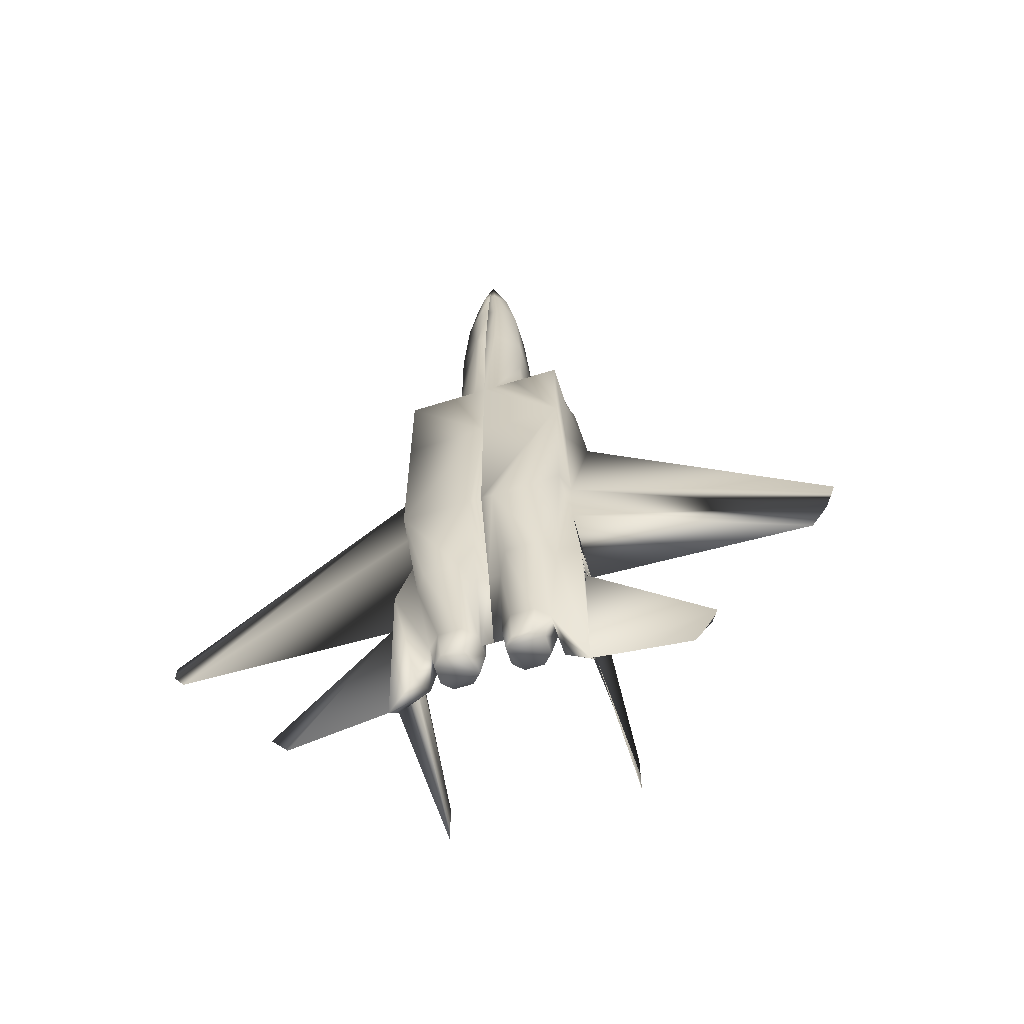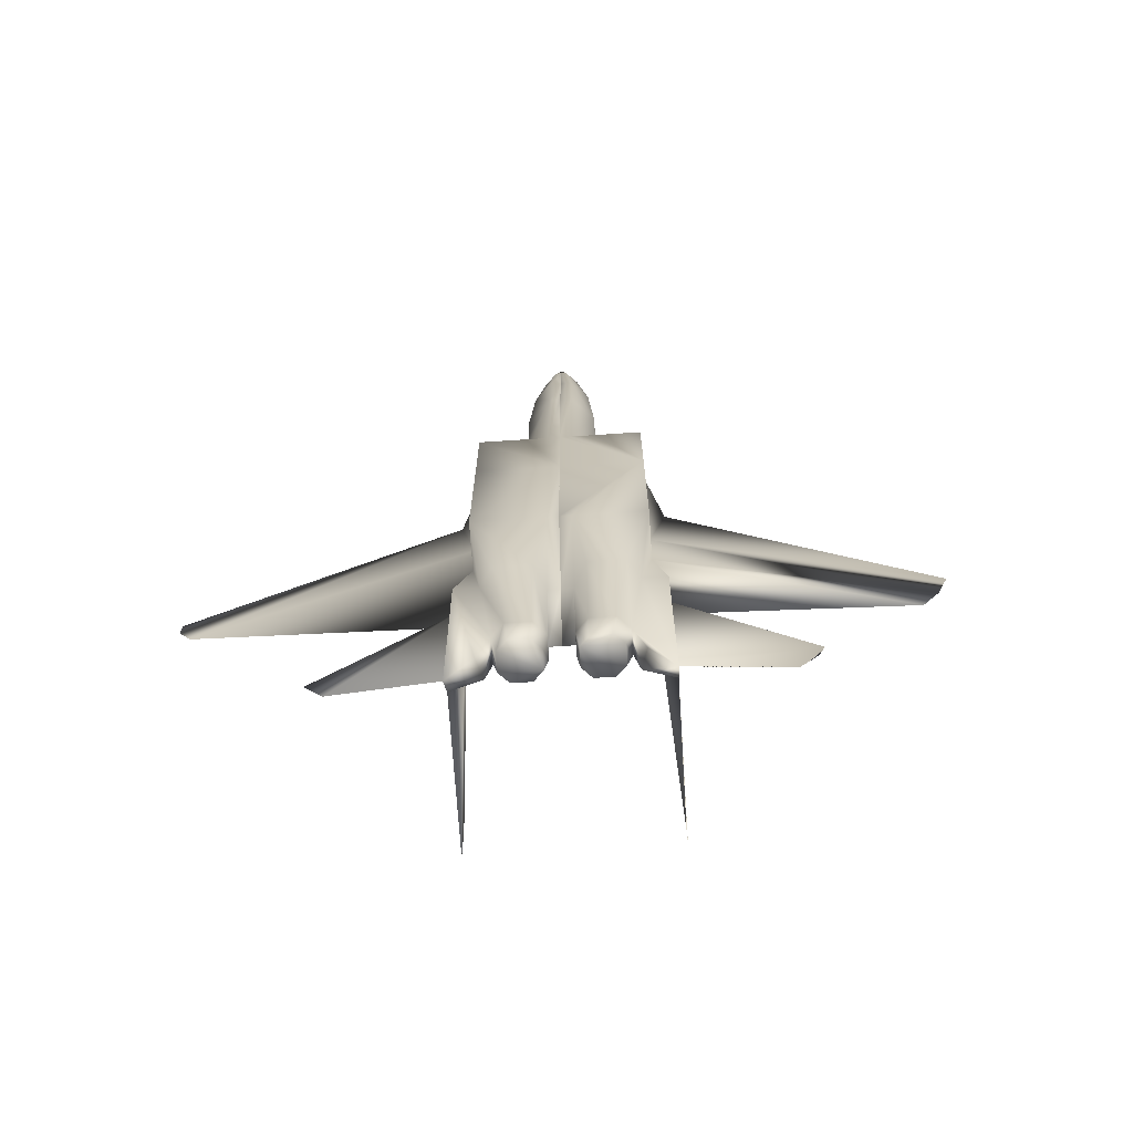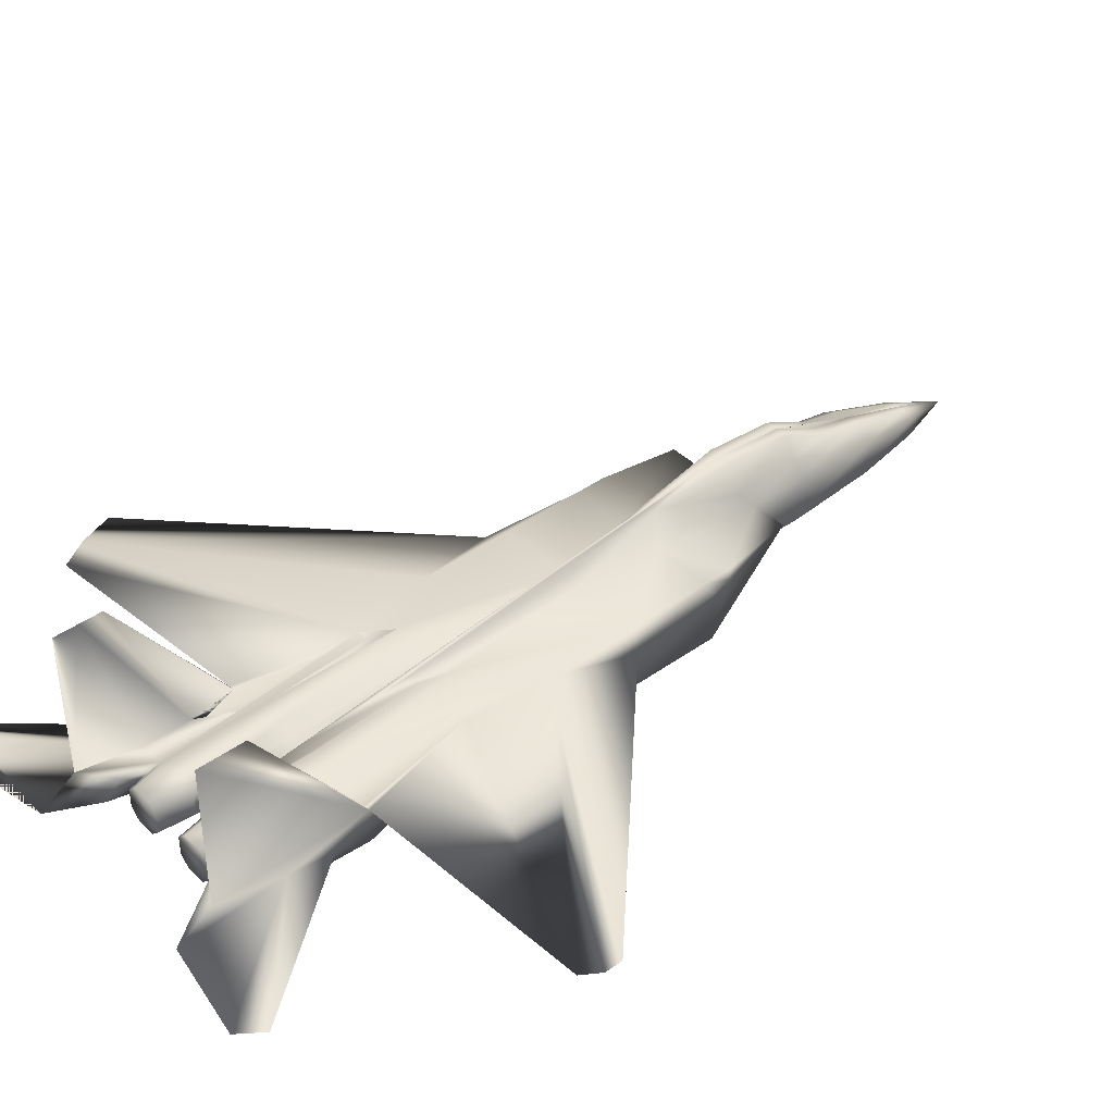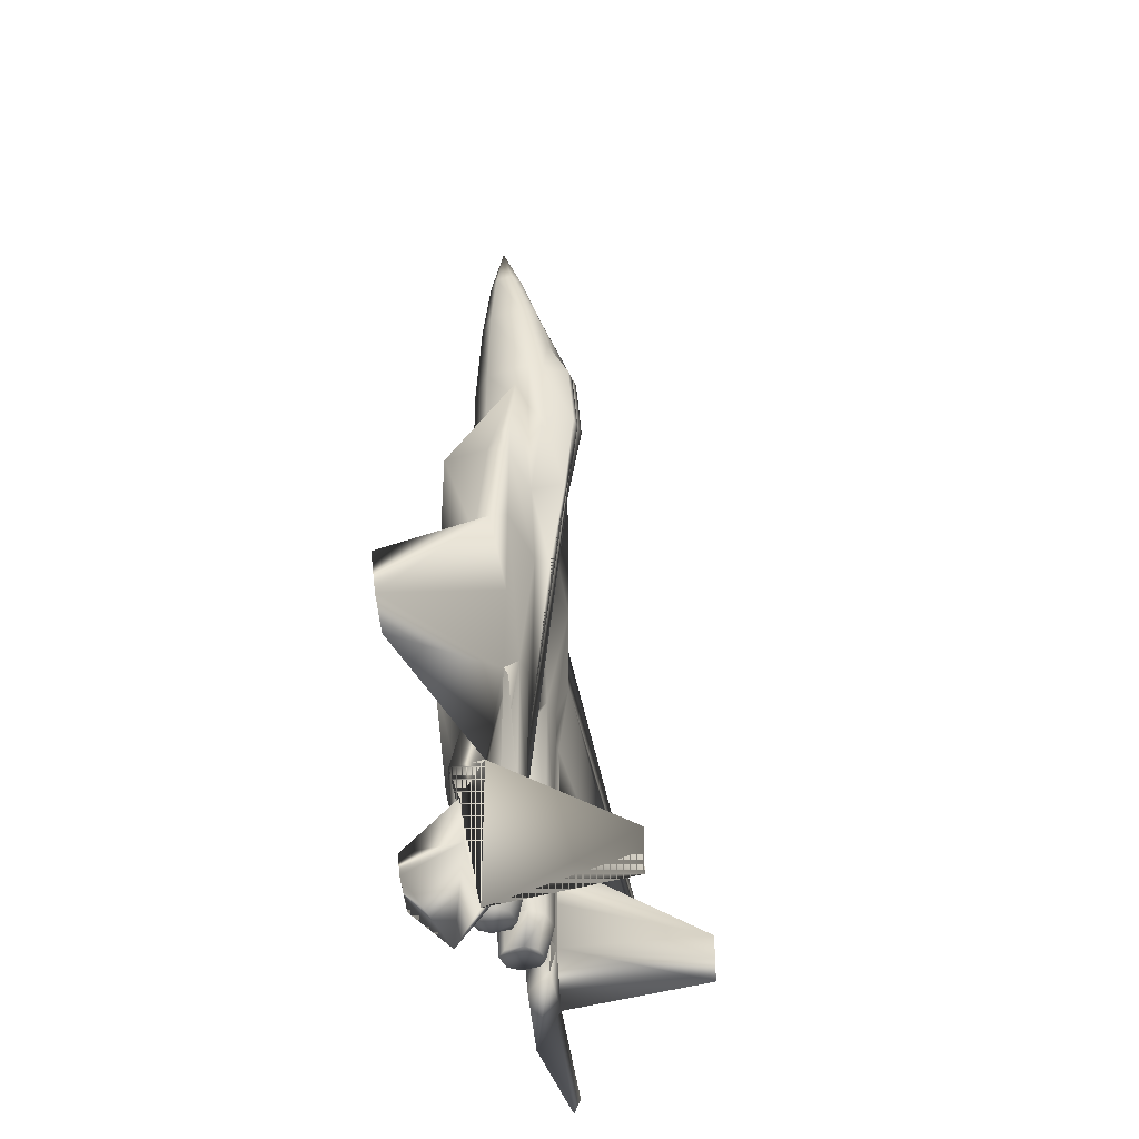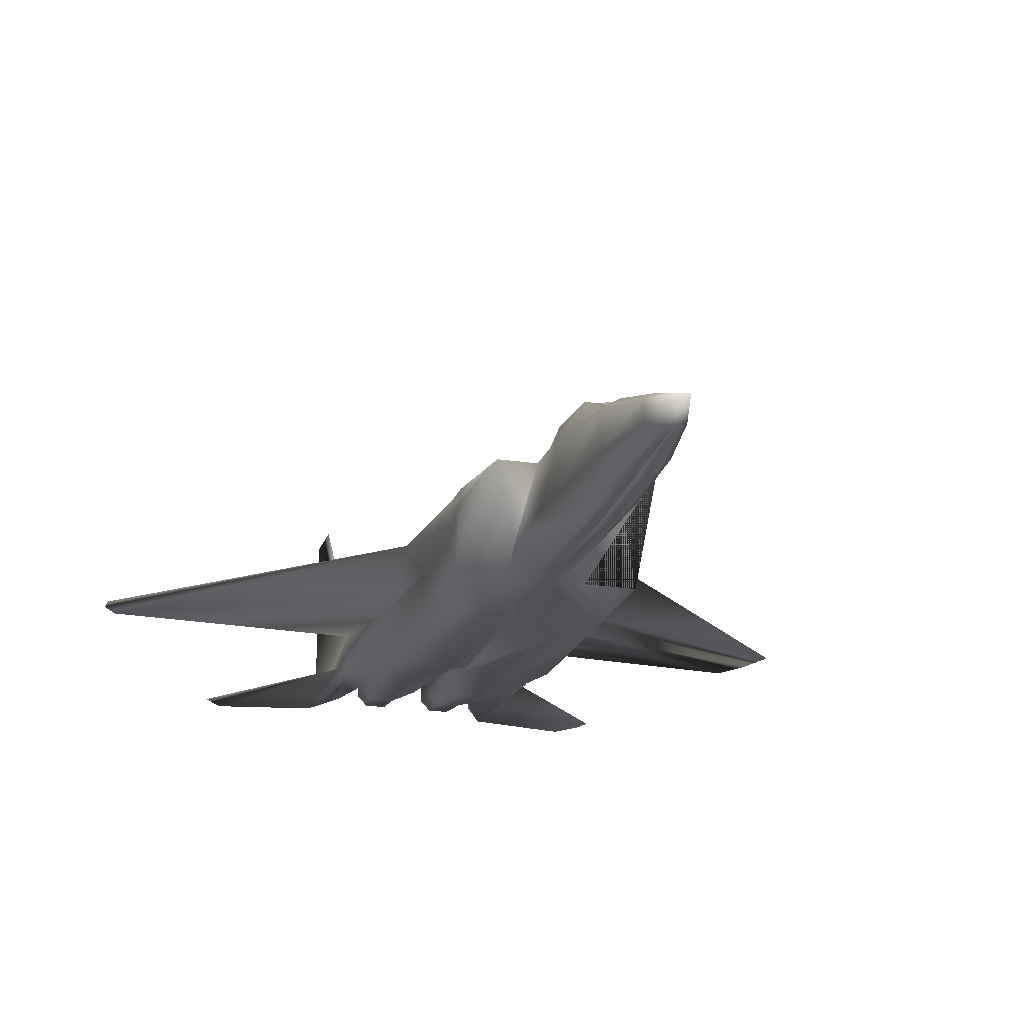
<metadata>
{"format":"obj","ext":"obj","renderer":"f3d","projection":"perspective","resolution":1024,"background":"white","views":[{"elev":-63.1,"azim":17.6,"up":"+Z"},{"elev":-71.4,"azim":3.8,"up":"+Z"},{"elev":41.0,"azim":-131.1,"up":"+Y"},{"elev":-39.8,"azim":111.0,"up":"+Z"},{"elev":-20.4,"azim":-15.9,"up":"+Y"}]}
</metadata>
<code>
v 0.1574 0.05947 0.04803
v 0.2668 0.05954 0.192
v 0.1747 0.05948 0.025
v 0.2668 0.0653 0.1459
v 0.2668 0.05954 0.04227
v 0.5662 0.05947 0.0653
v 0.5605 0.05947 0.04803
v 0.4511 0.0653 0.1459
v 0.5432 0.05948 0.025
v 0.4511 0.05954 0.04227
v 0.4511 0.05954 0.192
v 0.3161 0.08754 0.1007
v 0.3347 0.08755 0.1007
v 0.3441 0.07823 0.1007
v 0.3347 0.05026 0.1007
v 0.3441 0.05958 0.1007
v 0.3474 0.05959 0.1344
v 0.3161 0.05024 0.1007
v 0.3359 0.04806 0.1344
v 0.3068 0.05956 0.1007
v 0.3129 0.04805 0.1344
v 0.3068 0.07821 0.1007
v 0.3014 0.05956 0.1344
v 0.3014 0.08259 0.1344
v 0.3129 0.09411 0.1344
v 0.3359 0.09413 0.1344
v 0.3474 0.08262 0.1344
v 0.4018 0.05024 0.1007
v 0.3832 0.05026 0.1007
v 0.3738 0.05958 0.1007
v 0.382 0.04806 0.1344
v 0.405 0.04805 0.1344
v 0.4111 0.05956 0.1007
v 0.4165 0.05956 0.1344
v 0.4111 0.07821 0.1007
v 0.4165 0.08259 0.1344
v 0.4018 0.08754 0.1007
v 0.405 0.09411 0.1344
v 0.3832 0.08755 0.1007
v 0.382 0.09413 0.1344
v 0.3739 0.07823 0.1007
v 0.3705 0.08262 0.1344
v 0.3705 0.05959 0.1344
v 0.3589 0.07111 0.9174
v 0.3532 0.07111 0.9174
v 0.359 0.04808 0.975
v 0.3417 0.06534 0.9174
v 0.3417 0.04807 0.9174
v 0.3532 0.03656 0.9174
v 0.359 0.03656 0.9174
v 0.3474 0.09413 0.8483
v 0.3302 0.08261 0.8483
v 0.3302 0.04806 0.8483
v 0.3475 0.0308 0.8483
v 0.359 0.0308 0.8483
v 0.3474 0.1056 0.8023
v 0.3589 0.09414 0.8483
v 0.3359 0.1056 0.7562
v 0.3244 0.09412 0.7562
v 0.3244 0.04806 0.7562
v 0.3475 0.02504 0.7562
v 0.359 0.02505 0.7562
v 0.3244 0.09412 0.6986
v 0.3244 0.04806 0.6986
v 0.3244 0.04806 0.6295
v 0.3475 0.02504 0.6065
v 0.359 0.02505 0.6065
v 0.3532 0.1229 0.6065
v 0.3359 0.09413 0.595
v 0.3359 0.1056 0.6871
v 0.2783 0.09409 0.6238
v 0.2898 0.0941 0.6986
v 0.2783 0.09409 0.595
v 0.3244 0.02503 0.6065
v 0.3589 0.1057 0.5144
v 0.3589 0.1229 0.6065
v 0.3474 0.09413 0.5144
v 0.2783 0.09409 0.5144
v 0.2726 0.08257 0.6008
v 0.2783 0.08258 0.6238
v 0.2783 0.07106 0.6065
v 0.2611 0.08257 0.5029
v 0.2783 0.05955 0.5029
v 0.2784 0.025 0.5029
v 0.2784 0.025 0.6065
v 0.2783 0.09409 0.4223
v 0.2783 0.07106 0.3992
v 0.3589 0.08838 0.3359
v 0.2784 0.025 0.3417
v 0.3474 0.08837 0.3417
v 0.3589 0.08262 0.2265
v 0.3474 0.08262 0.2265
v 0.3359 0.09413 0.2265
v 0.3359 0.09413 0.3647
v 0.3129 0.09411 0.2265
v 0.3129 0.09411 0.3647
v 0.3014 0.08835 0.3417
v 0.3014 0.08259 0.2265
v 0.2668 0.04802 0.2265
v 0.2899 0.04804 0.2265
v 0.2783 0.07106 0.3417
v 0.3014 0.03077 0.2265
v 0.3359 0.03079 0.2265
v 0.3475 0.02504 0.3417
v 0.3474 0.05383 0.2265
v 0.359 0.05384 0.2265
v 0.3474 0.0711 0.1344
v 0.3589 0.07111 0.1344
v 0.2783 0.08258 0.1805
v 0.2726 0.08257 0.2265
v 0.2668 0.08257 0.2265
v 0.2956 0.08259 0.09985
v 0.2668 0.08257 0.07682
v 0.2783 0.08258 0.1344
v 0.2899 0.05955 0.08833
v 0.2898 0.08834 0.3417
v 0.359 0.02505 0.3417
v 0.359 0.02505 0.5029
v 0.3589 0.04808 0.975
v 0.3647 0.07111 0.9174
v 0.359 0.07111 0.9174
v 0.3762 0.06534 0.9174
v 0.3762 0.04807 0.9174
v 0.3647 0.03656 0.9174
v 0.3589 0.03656 0.9174
v 0.3705 0.09413 0.8483
v 0.359 0.09414 0.8483
v 0.3878 0.08261 0.8483
v 0.3877 0.04806 0.8483
v 0.3705 0.0308 0.8483
v 0.3589 0.0308 0.8483
v 0.3705 0.1056 0.8023
v 0.359 0.1057 0.8023
v 0.382 0.1056 0.7562
v 0.3935 0.09412 0.7562
v 0.3935 0.04806 0.7562
v 0.3704 0.02504 0.7562
v 0.3589 0.02505 0.7562
v 0.3935 0.09412 0.6986
v 0.382 0.1056 0.6871
v 0.3935 0.04806 0.6986
v 0.3935 0.04806 0.6295
v 0.3589 0.02505 0.6065
v 0.3704 0.02504 0.6065
v 0.382 0.09413 0.595
v 0.3647 0.1229 0.6065
v 0.4281 0.0941 0.6986
v 0.4396 0.09409 0.6238
v 0.4396 0.09409 0.595
v 0.3935 0.02503 0.6065
v 0.359 0.1229 0.6065
v 0.359 0.1057 0.5144
v 0.3705 0.09413 0.5144
v 0.4396 0.09409 0.5144
v 0.4396 0.08258 0.6238
v 0.4453 0.08257 0.6008
v 0.4396 0.07106 0.6065
v 0.4568 0.08257 0.5029
v 0.4396 0.05955 0.5029
v 0.4395 0.025 0.6065
v 0.4395 0.025 0.5029
v 0.4396 0.09409 0.4223
v 0.4396 0.07106 0.3992
v 0.359 0.08838 0.3359
v 0.4395 0.025 0.3417
v 0.4396 0.07106 0.3417
v 0.3705 0.08837 0.3417
v 0.3705 0.08262 0.2265
v 0.382 0.09413 0.2265
v 0.382 0.09413 0.3647
v 0.405 0.09411 0.3647
v 0.405 0.09411 0.2265
v 0.4165 0.08835 0.3417
v 0.4165 0.08259 0.2265
v 0.428 0.04804 0.2265
v 0.4511 0.04802 0.2265
v 0.4165 0.03077 0.2265
v 0.3704 0.02504 0.3417
v 0.382 0.03079 0.2265
v 0.3705 0.05383 0.2265
v 0.3589 0.05384 0.2265
v 0.3705 0.0711 0.1344
v 0.359 0.07111 0.1344
v 0.4396 0.08258 0.1805
v 0.4396 0.08258 0.1344
v 0.4511 0.08257 0.07682
v 0.428 0.05955 0.08833
v 0.4223 0.08259 0.09985
v 0.4281 0.08834 0.3417
v 0.4511 0.08257 0.2265
v 0.4453 0.08257 0.2265
v 0.3589 0.02505 0.3417
v 0.3589 0.02505 0.5029
v 0.3589 0.1057 0.8023
v 0.359 0.08262 0.2265
v 0.3474 0.1287 0.7562
v 0.3474 0.1344 0.6871
v 0.3589 0.1287 0.7562
v 0.3589 0.1344 0.6871
v 0.3705 0.1287 0.7562
v 0.359 0.1287 0.7562
v 0.3705 0.1344 0.6871
v 0.359 0.1344 0.6871
v 0.3244 0.04806 0.6295
v 0.4395 0.025 0.6065
v 0.2667 0.2265 0.07682
v 0.2667 0.2265 0.1229
v 0.2783 0.08258 0.1805
v 0.2783 0.08258 0.1344
v 0.2667 0.2265 0.09985
v 0.4511 0.08257 0.07682
v 0.4512 0.2265 0.07682
v 0.4512 0.2265 0.1229
v 0.4511 0.08257 0.2265
v 0.4512 0.2265 0.09985
v 0.03651 0.08243 0.238
v 0.025 0.08243 0.2726
v 0.6814 0.08243 0.238
v 0.6929 0.08243 0.2726
v 0.6641 0.08244 0.2092
v 0.025 0.08243 0.2553
v 0.4511 0.08257 0.2265
f 3 1 4
f 3 5 2
f 6 7 8
f 7 9 10
f 9 7 6
f 2 4 1
f 4 5 3
f 2 1 3
f 8 11 6
f 10 8 7
f 6 11 10
f 6 10 9
f 12 13 14
f 15 16 17
f 18 15 19
f 20 18 21
f 22 20 23
f 12 22 24
f 13 12 25
f 14 13 26
f 16 14 27
f 28 29 30
f 30 29 31
f 29 28 32
f 28 33 34
f 33 35 36
f 35 37 38
f 37 39 40
f 39 41 42
f 41 30 43
f 14 16 15
f 14 15 18
f 14 18 20
f 14 20 22
f 14 22 12
f 17 19 15
f 19 21 18
f 21 23 20
f 23 24 22
f 24 25 12
f 25 26 13
f 26 27 14
f 27 17 16
f 30 41 39
f 30 39 37
f 30 37 35
f 30 35 33
f 30 33 28
f 31 43 30
f 32 31 29
f 34 32 28
f 36 34 33
f 38 36 35
f 40 38 37
f 42 40 39
f 43 42 41
f 44 45 46
f 45 47 46
f 47 48 46
f 48 49 46
f 49 50 46
f 51 45 44
f 52 47 45
f 53 48 47
f 54 49 48
f 54 55 50
f 56 51 57
f 56 58 51
f 59 52 51
f 60 53 52
f 61 54 53
f 61 62 55
f 63 59 58
f 64 60 59
f 65 64 63
f 66 67 62
f 68 69 70
f 69 63 70
f 71 72 63
f 73 71 69
f 66 65 74
f 75 68 76
f 77 69 68
f 78 73 69
f 79 80 73
f 79 81 80
f 78 82 73
f 82 79 73
f 79 82 81
f 82 83 81
f 84 85 81
f 86 82 78
f 87 83 82
f 88 77 75
f 89 84 83
f 90 88 91
f 92 93 90
f 93 94 90
f 95 96 94
f 97 96 95
f 99 100 101
f 100 89 101
f 100 102 89
f 103 104 89
f 103 105 104
f 104 105 106
f 107 92 91
f 107 27 92
f 26 93 92
f 25 95 93
f 21 102 100
f 19 103 102
f 17 105 103
f 17 107 105
f 107 108 106
f 4 2 111
f 2 5 99
f 23 100 99
f 112 113 114
f 23 112 24
f 112 5 113
f 112 115 5
f 115 112 23
f 72 71 80
f 80 81 85
f 71 73 80
f 88 90 94
f 94 96 78
f 78 96 86
f 97 116 86
f 110 111 116
f 97 98 110
f 98 109 110
f 24 114 109
f 2 99 111
f 113 5 4
f 106 117 104
f 104 117 118
f 65 66 61
f 118 74 85
f 119 120 121
f 119 122 120
f 119 123 122
f 119 124 123
f 119 125 124
f 120 126 127
f 122 128 126
f 123 129 128
f 124 130 129
f 131 130 124
f 126 132 133
f 126 134 132
f 128 135 134
f 129 136 135
f 130 137 136
f 138 137 130
f 135 139 140
f 136 141 139
f 139 141 142
f 143 144 137
f 140 145 146
f 140 139 145
f 147 148 145
f 145 148 149
f 150 142 144
f 151 146 152
f 145 153 152
f 149 154 153
f 149 155 156
f 155 157 156
f 149 158 154
f 149 156 158
f 157 158 156
f 157 159 158
f 160 161 159
f 154 158 162
f 158 159 163
f 152 153 164
f 165 166 163
f 164 167 168
f 167 169 168
f 167 170 169
f 171 172 169
f 173 174 172
f 166 175 176
f 166 165 175
f 165 177 175
f 178 179 177
f 178 180 179
f 181 180 178
f 168 182 183
f 168 42 182
f 169 40 42
f 172 38 40
f 177 32 34
f 179 31 32
f 180 43 31
f 180 182 43
f 183 182 180
f 11 8 186
f 176 10 11
f 34 187 10
f 186 188 36
f 36 188 34
f 186 10 188
f 10 187 188
f 34 188 187
f 155 148 147
f 157 155 147
f 155 149 148
f 167 164 153
f 171 170 153
f 162 171 154
f 222 191 173
f 191 174 173
f 185 36 174
f 190 176 11
f 8 10 186
f 178 192 181
f 178 165 161
f 144 141 136
f 143 193 161
f 44 57 51
f 45 51 52
f 47 52 53
f 48 53 54
f 50 49 54
f 57 194 56
f 51 58 59
f 52 59 60
f 53 60 61
f 55 54 61
f 58 70 63
f 59 63 64
f 62 61 66
f 63 69 71
f 68 75 77
f 69 77 78
f 81 83 84
f 83 87 101
f 83 101 89
f 91 92 90
f 94 93 95
f 95 98 97
f 89 102 103
f 91 108 107
f 92 27 26
f 93 26 25
f 95 25 24
f 100 23 21
f 102 21 19
f 103 19 17
f 106 105 107
f 98 24 114
f 111 113 4
f 99 5 115
f 99 115 23
f 85 72 80
f 94 77 88
f 78 77 94
f 86 96 97
f 116 97 110
f 109 98 24
f 118 84 89
f 118 89 104
f 61 60 64
f 61 64 65
f 85 84 118
f 118 67 66
f 118 66 74
f 127 121 120
f 126 120 122
f 128 122 123
f 129 123 124
f 124 125 131
f 133 127 126
f 134 126 128
f 135 128 129
f 136 129 130
f 130 131 138
f 140 134 135
f 139 135 136
f 137 138 143
f 145 139 147
f 152 146 145
f 153 145 149
f 159 157 160
f 163 159 161
f 163 161 165
f 168 195 164
f 169 170 171
f 174 172 171
f 177 165 178
f 183 195 168
f 42 168 169
f 40 169 172
f 34 175 177
f 32 177 179
f 31 179 180
f 180 181 183
f 36 174 191
f 186 190 11
f 10 176 175
f 10 175 34
f 36 185 186
f 147 160 157
f 153 170 167
f 153 154 171
f 171 162 189
f 173 189 222
f 174 184 185
f 161 193 192
f 161 192 178
f 136 137 144
f 144 142 141
f 161 160 150
f 161 150 144
f 161 144 143
f 196 56 194
f 196 58 56
f 197 196 198
f 70 58 196
f 68 197 199
f 68 70 197
f 132 200 201
f 132 134 200
f 200 202 203
f 134 140 202
f 202 146 151
f 202 140 146
f 194 198 196
f 198 199 197
f 196 197 70
f 199 76 68
f 201 133 132
f 203 201 200
f 202 200 134
f 151 203 202
f 85 74 204
f 205 147 139
f 204 63 72
f 204 72 85
f 139 142 150
f 139 150 205
f 206 113 111
f 110 207 111
f 208 207 110
f 209 210 207
f 206 210 209
f 211 212 213
f 214 213 191
f 191 213 184
f 215 185 184
f 215 212 211
f 111 207 206
f 207 208 209
f 209 113 206
f 213 214 211
f 184 213 215
f 211 185 215
f 216 87 82
f 216 101 87
f 86 116 216
f 217 82 86
f 163 166 218
f 218 189 162
f 220 222 189
f 220 218 166
f 82 217 221
f 82 221 216
f 86 216 221
f 86 221 217
f 216 116 111
f 111 101 216
f 219 158 163
f 219 163 218
f 218 162 158
f 218 158 219
f 189 218 220
f 166 222 220
f 17 27 107
f 186 190 176
f 36 38 172
f 172 173 189
f 36 172 189
f 176 166 222
f 186 176 222
f 185 186 222
f 211 185 222
f 182 42 43
f 106 108 91
f 117 106 91
f 118 117 91
f 199 198 194
f 62 67 118
f 62 118 91
f 88 75 76
f 91 88 76
f 57 44 46
f 91 76 199
f 50 55 62
f 50 62 91
f 199 194 57
f 57 46 50
f 57 50 91
f 204 74 65
f 63 204 65
f 111 99 101
f 110 109 114
f 209 208 110
f 113 209 110
f 113 110 114
f 95 24 112
f 98 95 112
f 192 193 143
f 192 143 138
f 201 203 151
f 127 133 201
f 131 125 119
f 151 152 164
f 164 195 183
f 164 183 181
f 164 181 192
f 119 121 127
f 119 127 201
f 131 119 201
f 138 131 201
f 138 201 151
f 151 164 192
f 150 160 147
f 147 205 150
f 207 210 206
f 213 212 215

</code>
